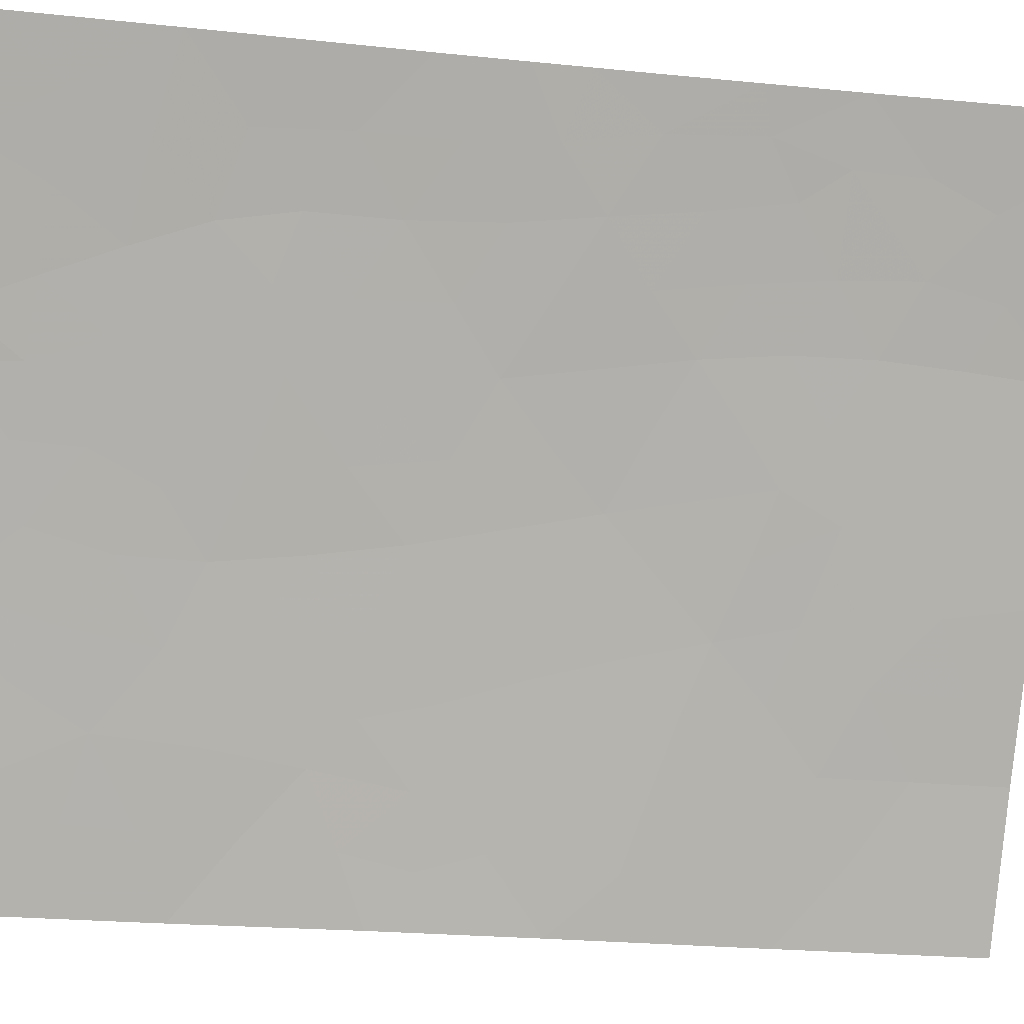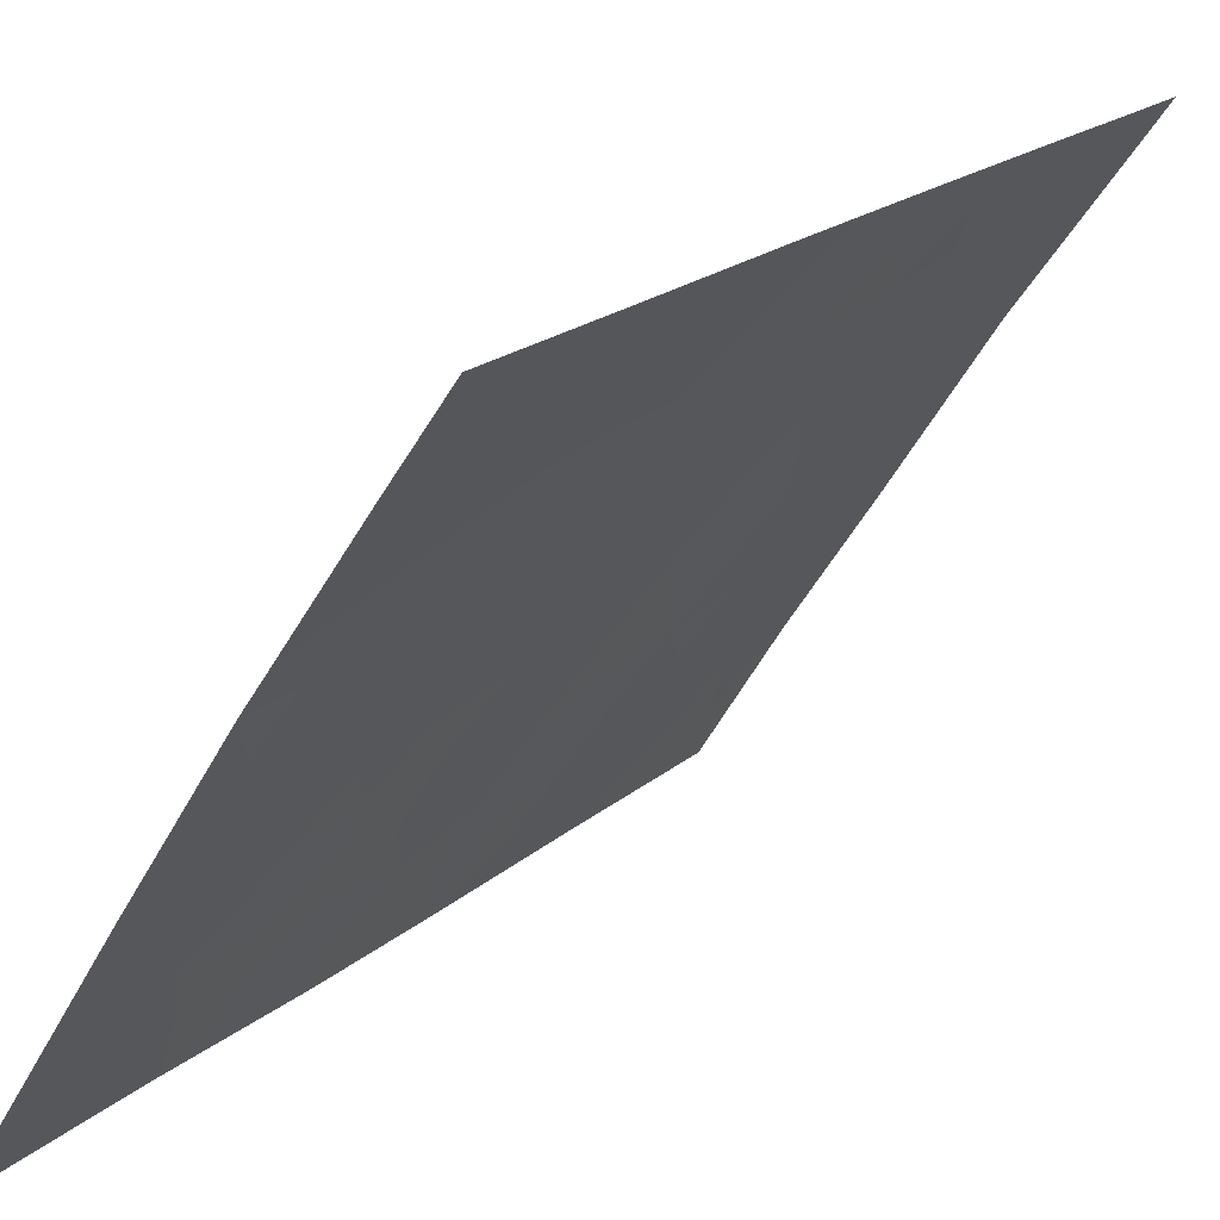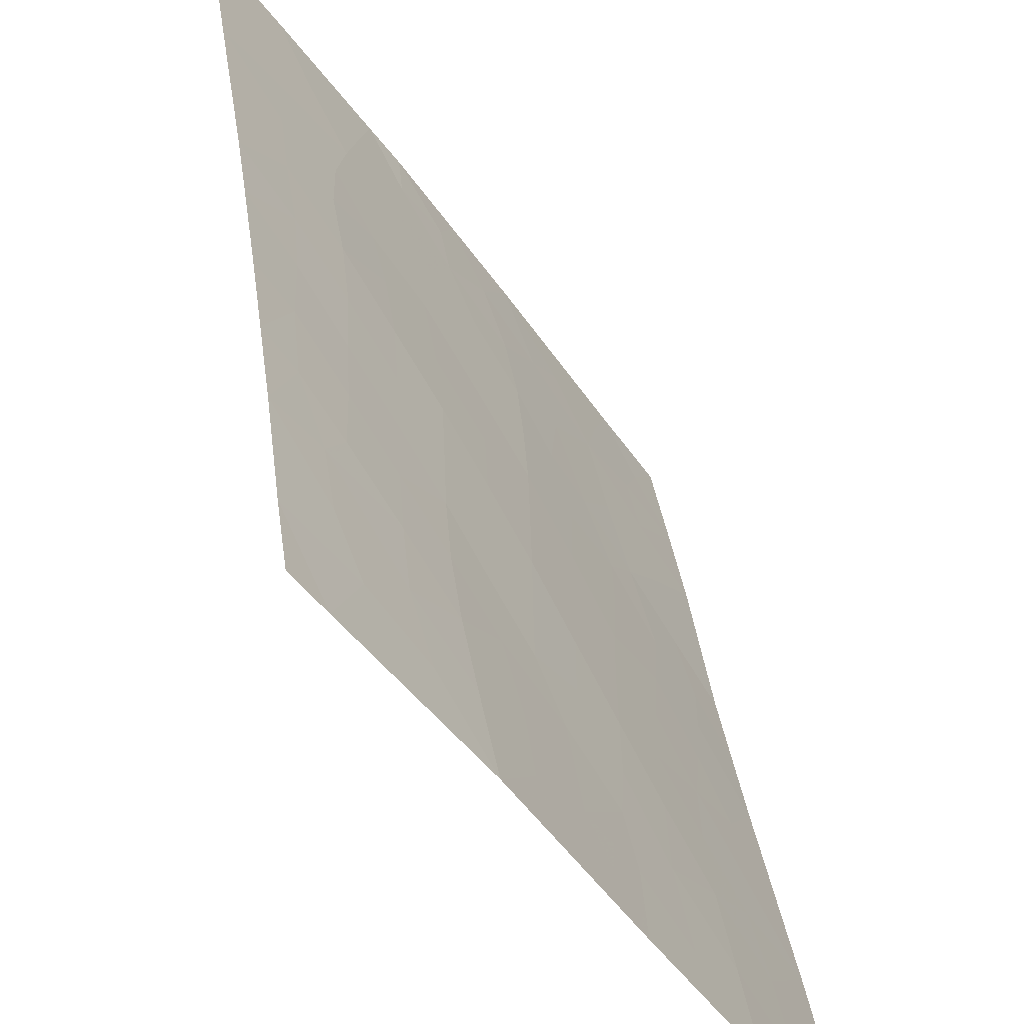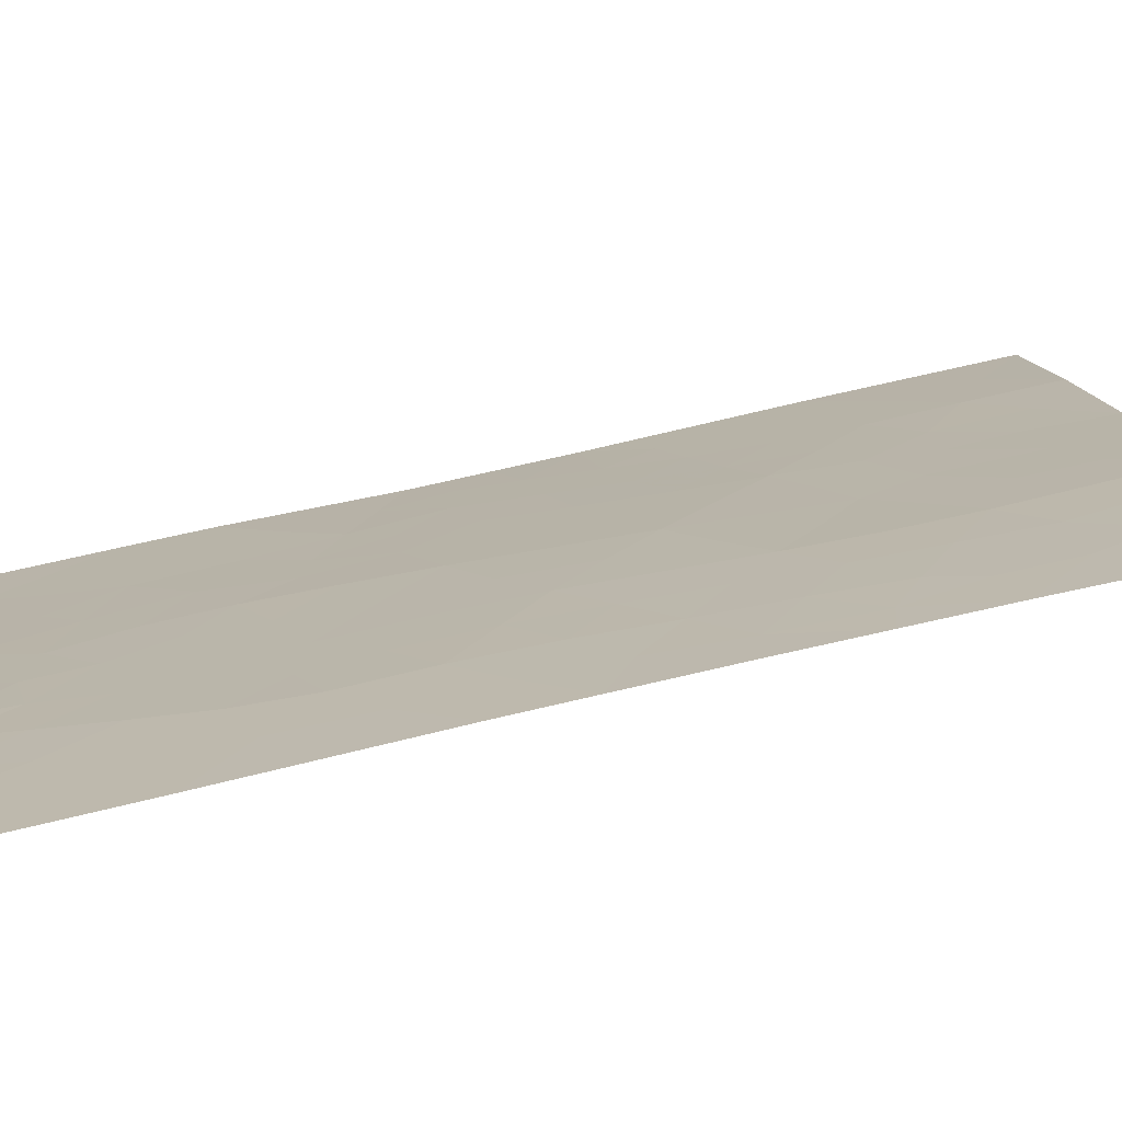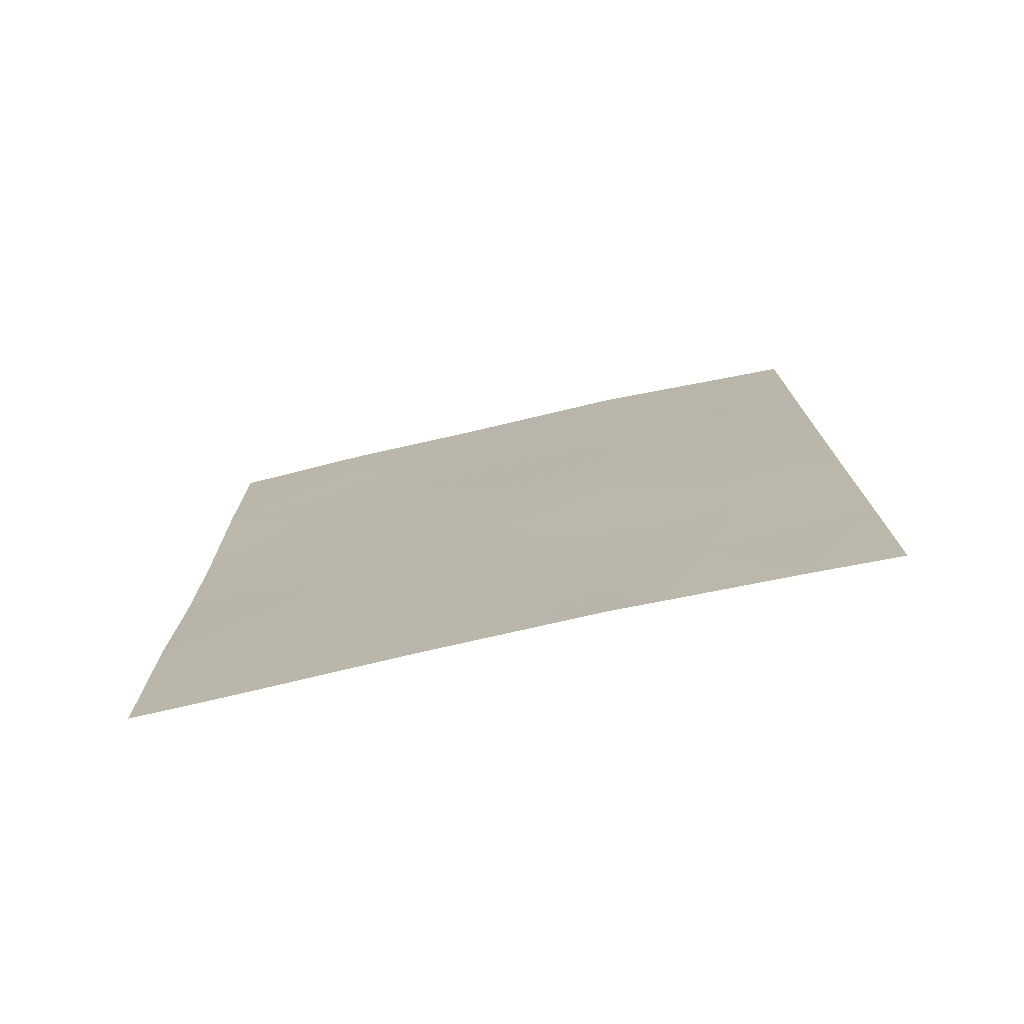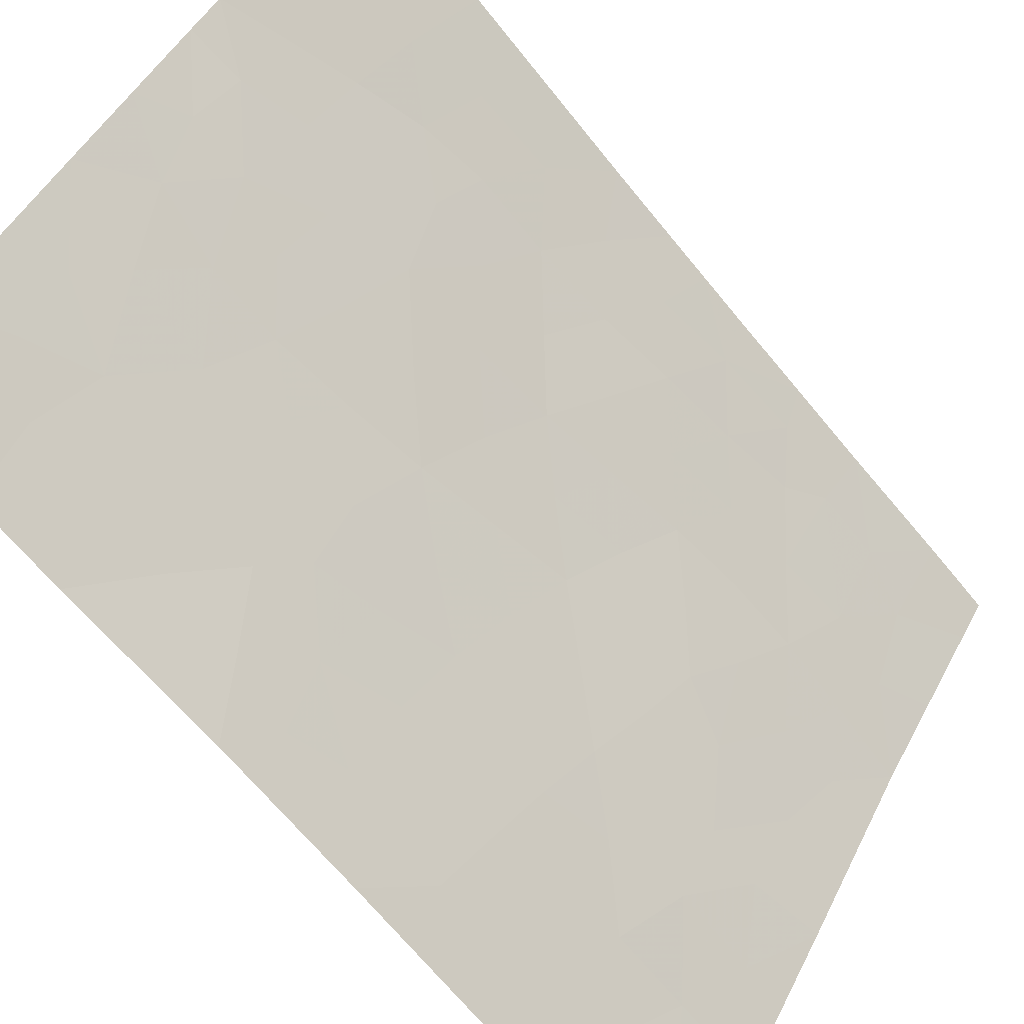
<metadata>
{"format":"obj","ext":"obj","renderer":"f3d","projection":"perspective","resolution":1024,"background":"white","views":[{"elev":-22.7,"azim":80.4,"up":"+Z"},{"elev":19.4,"azim":33.1,"up":"+Z"},{"elev":36.1,"azim":172.6,"up":"+Z"},{"elev":70.1,"azim":77.2,"up":"+Z"},{"elev":-75.5,"azim":-43.7,"up":"+Y"},{"elev":-67.2,"azim":39.6,"up":"+Z"}]}
</metadata>
<code>
v -58.17 45.11 38.72
v -60.17 38 35.75
v -60.13 41.45 35.82
v -61.27 40.78 34.11
v -59.82 47.88 36.38
v -58.89 46.8 37.72
v -63.49 47.42 30.72
v -62.94 44.06 31.51
v -63.46 40.62 30.72
v -62.32 39.65 32.47
v -59.43 39.71 36.85
v -62.43 50 32.43
v -61.88 44.39 33.21
v -59.15 41.5 37.28
v -59.89 45.87 36.26
v -60.64 46.95 35.12
v -60.87 45.03 34.8
v -63.44 44.8 30.72
v -60.09 43.75 35.96
v -59.05 44.73 37.45
v -59.91 50 36.27
v -61.6 46.37 33.66
v -63.43 42.79 30.72
v -61.48 38 33.76
v -58.16 43.76 38.72
v -58.51 50 38.24
v -58.86 49.01 37.76
v -58.16 49.02 38.72
v -58.17 47.45 38.72
v -58.17 50 38.72
v -63.46 39.45 30.72
v -62.8 38 31.71
v -61.28 50 34.16
v -58.1 40.14 38.72
v -58.08 38 38.72
v -58.81 38 37.69
v -63.51 50 30.72
v -60.63 39.43 35.07
v -59.83 38 36.24
v -63.45 38 30.72
v -58.15 42.74 38.72
v -62.58 45.82 32.09
v -62.42 48.82 32.43
v -61.33 48.16 34.07
v -62.41 47.73 32.42
v -61.12 42.89 34.39
v -62.47 42.01 32.24
v -62.38 40.87 32.39
v -62.91 40.22 31.58
v -62.93 41.34 31.55
v -59.97 39.59 36.04
v -60.33 40.38 35.52
v -59.78 40.51 36.33
v -62.78 44.92 31.78
v -62.23 45.13 32.65
v -62.4 44.18 32.38
v -59.25 40.59 37.13
v -59.59 41.24 36.62
v -60.83 38 34.76
v -60.61 38.62 35.09
v -60.14 38.74 35.79
v -59.83 46.88 36.36
v -60.27 46.45 35.68
v -60.25 47.41 35.71
v -62.09 46.08 32.89
v -61.73 45.39 33.45
v -61.24 45.7 34.23
v -61.37 44.68 34.01
v -62.03 38.74 32.92
v -61.68 39.2 33.46
v -60.59 43.29 35.19
v -60.99 43.97 34.59
v -60.49 44.37 35.37
v -58.16 44.43 38.72
v -58.62 44.16 38.07
v -58.53 45.24 38.21
v -59.14 43.68 37.33
v -59.21 50 37.25
v -59.43 49.24 36.95
v -58.17 48.23 38.72
v -58.67 48.25 38.02
v -58.66 47.35 38.04
v -59.35 47.32 37.06
v -59.41 46.33 36.97
v -62.88 39.39 31.61
v -62.55 38.77 32.11
v -63.11 38.73 31.25
v -61.86 50 33.29
v -61.87 49.35 33.26
v -61.48 47.34 33.84
v -60.84 47.69 34.81
v -61.1 46.69 34.42
v -60.6 50 35.21
v -60.33 49.27 35.62
v -58.09 39.07 38.72
v -58.49 39.01 38.15
v -63.43 43.8 30.72
v -63.07 43.29 31.31
v -62.59 43.17 32.07
v -62.96 42.43 31.46
v -63.46 38.72 30.72
v -62.14 38 32.74
v -59.17 42.57 37.28
v -59.65 42.1 36.55
v -59.09 38.9 37.31
v -58.83 39.87 37.7
v -58.67 40.88 37.95
v -59.32 38 36.96
v -59.63 38.83 36.54
v -61.8 40.37 33.29
v -61.98 41.6 33.02
v -59.31 48.32 37.12
v -59.86 48.88 36.34
v -58.67 43.13 38
v -58.65 42.01 38
v -58.49 46.41 38.27
v -58.98 45.79 37.57
v -58.17 46.28 38.72
v -58.13 41.44 38.72
v -59.49 45.29 36.84
v -61.52 43.63 33.77
v -61.68 42.51 33.5
v -62.06 43.38 32.92
v -63.45 41.71 30.72
v -60.74 46.05 34.97
v -60.74 41.12 34.92
v -60.84 40.24 34.75
v -60.65 42.19 35.06
v -60.14 42.65 35.85
v -62.94 48.22 31.59
v -62.86 47.34 31.7
v -63.46 46.11 30.72
v -62.98 46.51 31.49
v -63.04 45.59 31.37
v -62.97 50 31.57
v -62.96 49.31 31.57
v -61.38 48.95 34
v -60.34 48.4 35.59
v -63.5 48.71 30.72
v -59.65 43.18 36.59
v -59.58 44.24 36.7
v -59.99 44.82 36.11
v -60.37 45.43 35.54
v -62.47 46.74 32.3
v -61.98 47.05 33.08
v -61.85 48.2 33.28
v -61.26 39.8 34.12
v -61.21 41.82 34.23
v -61.12 38.83 34.33
v -62.16 42.52 32.74
v -61.6 41.43 33.61
v -60.83 48.96 34.84
f 48 49 50
f 51 52 53
f 54 55 56
f 57 53 58
f 2 59 60
f 62 63 64
f 65 66 55
f 67 68 66
f 69 10 70
f 71 72 73
f 1 74 76
f 114 77 75
f 78 27 79
f 80 29 81
f 29 82 81
f 83 84 62
f 26 30 28
f 10 85 49
f 86 87 85
f 88 33 89
f 90 91 92
f 93 94 152
f 34 95 96
f 97 8 98
f 99 100 98
f 101 31 87
f 86 69 102
f 103 14 104
f 96 105 106
f 57 107 106
f 108 109 105
f 110 48 111
f 79 112 113
f 115 103 114
f 116 76 117
f 119 107 115
f 26 28 27
f 61 51 109
f 84 117 120
f 121 122 123
f 124 100 50
f 125 67 92
f 126 52 127
f 128 71 129
f 130 45 131
f 132 133 134
f 68 72 121
f 37 135 136
f 137 146 89
f 18 54 8
f 64 91 138
f 130 139 136
f 112 82 83
f 140 141 77
f 142 73 143
f 131 144 133
f 144 145 65
f 90 145 146
f 127 38 147
f 70 110 147
f 129 140 104
f 122 148 151
f 120 141 142
f 143 125 63
f 128 126 148
f 99 56 123
f 138 94 113
f 48 10 49
f 50 49 9
f 11 51 53
f 51 38 52
f 53 52 3
f 8 54 56
f 54 42 55
f 56 55 13
f 14 57 58
f 57 11 53
f 58 53 3
f 59 149 60
f 2 60 61
f 60 149 38
f 61 60 38
f 5 62 64
f 62 15 63
f 64 63 16
f 42 65 55
f 65 22 66
f 55 66 13
f 22 67 66
f 67 17 68
f 66 68 13
f 24 69 70
f 19 71 73
f 71 46 72
f 73 72 17
f 76 74 75
f 74 25 75
f 25 114 75
f 114 103 77
f 75 77 20
f 21 78 79
f 78 26 27
f 28 81 27
f 81 28 80
f 5 83 62
f 83 6 84
f 62 84 15
f 31 49 85
f 49 31 9
f 10 86 85
f 86 32 87
f 85 87 31
f 12 89 43
f 89 12 88
f 22 90 92
f 90 44 91
f 92 91 16
f 33 93 152
f 93 21 94
f 95 35 96
f 36 96 35
f 23 97 98
f 97 18 8
f 8 99 98
f 99 47 100
f 98 100 23
f 40 87 32
f 87 40 101
f 39 2 61
f 32 86 102
f 86 10 69
f 102 69 24
f 104 14 58
f 104 58 3
f 34 96 106
f 96 36 105
f 106 105 11
f 11 57 106
f 57 14 107
f 106 107 34
f 36 108 105
f 108 39 109
f 105 109 11
f 4 110 151
f 110 10 48
f 21 79 113
f 79 27 112
f 113 112 5
f 25 41 114
f 41 115 114
f 115 14 103
f 6 116 117
f 117 76 20
f 1 76 118
f 41 119 115
f 119 34 107
f 115 107 14
f 39 61 109
f 61 38 51
f 109 51 11
f 15 84 120
f 84 6 117
f 120 117 20
f 13 121 123
f 121 46 122
f 9 124 50
f 124 23 100
f 50 100 47
f 16 125 92
f 125 17 67
f 92 67 22
f 4 126 127
f 126 3 52
f 127 52 38
f 3 128 129
f 128 46 71
f 129 71 19
f 7 130 131
f 130 43 45
f 18 132 134
f 132 7 133
f 134 133 42
f 13 68 121
f 68 17 72
f 121 72 46
f 135 12 136
f 43 136 12
f 33 137 89
f 137 44 146
f 89 146 43
f 18 134 54
f 134 42 54
f 5 64 138
f 64 16 91
f 43 130 136
f 130 7 139
f 136 139 37
f 5 112 83
f 112 27 81
f 83 82 6
f 103 140 77
f 140 19 141
f 77 141 20
f 15 142 143
f 142 19 73
f 143 73 17
f 7 131 133
f 131 45 144
f 133 144 42
f 42 144 65
f 144 45 145
f 65 145 22
f 44 90 146
f 90 22 145
f 146 145 45
f 4 127 147
f 147 38 149
f 149 70 147
f 70 10 110
f 147 110 4
f 3 129 104
f 129 19 140
f 104 140 103
f 47 150 111
f 122 46 148
f 15 120 142
f 120 20 141
f 142 141 19
f 15 143 63
f 143 17 125
f 63 125 16
f 46 128 148
f 128 3 126
f 148 126 4
f 47 99 150
f 99 8 56
f 123 56 13
f 33 152 137
f 137 152 44
f 146 45 43
f 44 152 91
f 152 138 91
f 5 138 113
f 113 94 21
f 149 59 24
f 70 149 24
f 47 48 50
f 118 116 29
f 111 48 47
f 76 116 118
f 150 123 122
f 111 150 122
f 150 99 123
f 76 75 20
f 122 151 111
f 151 110 111
f 4 151 148
f 152 94 138
f 116 6 82
f 81 82 112
f 116 82 29

</code>
